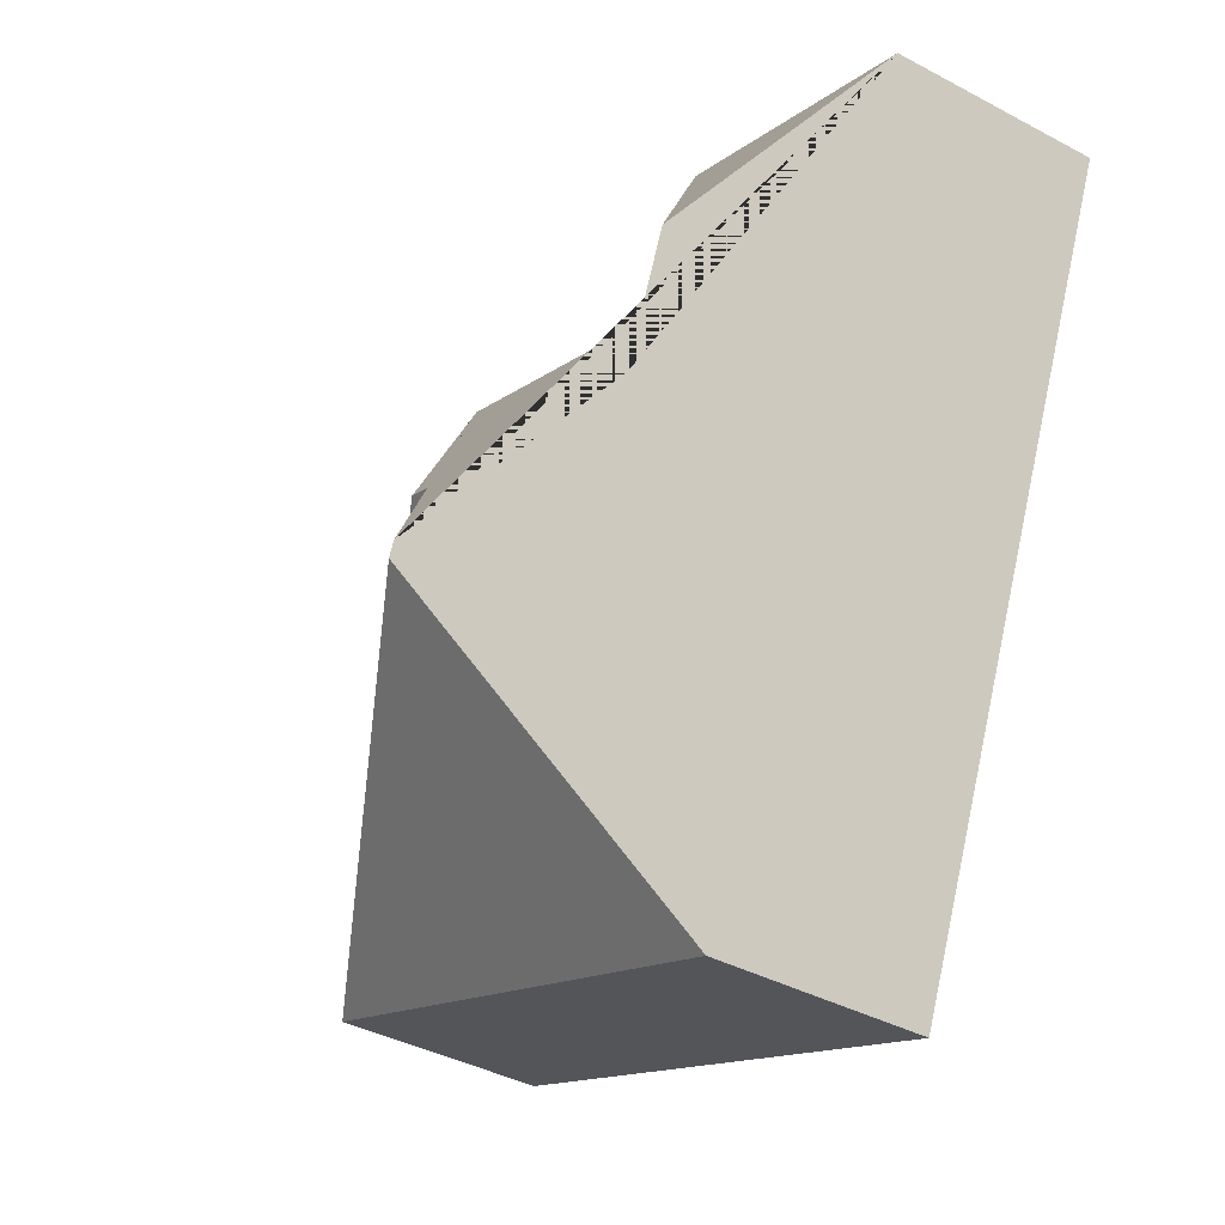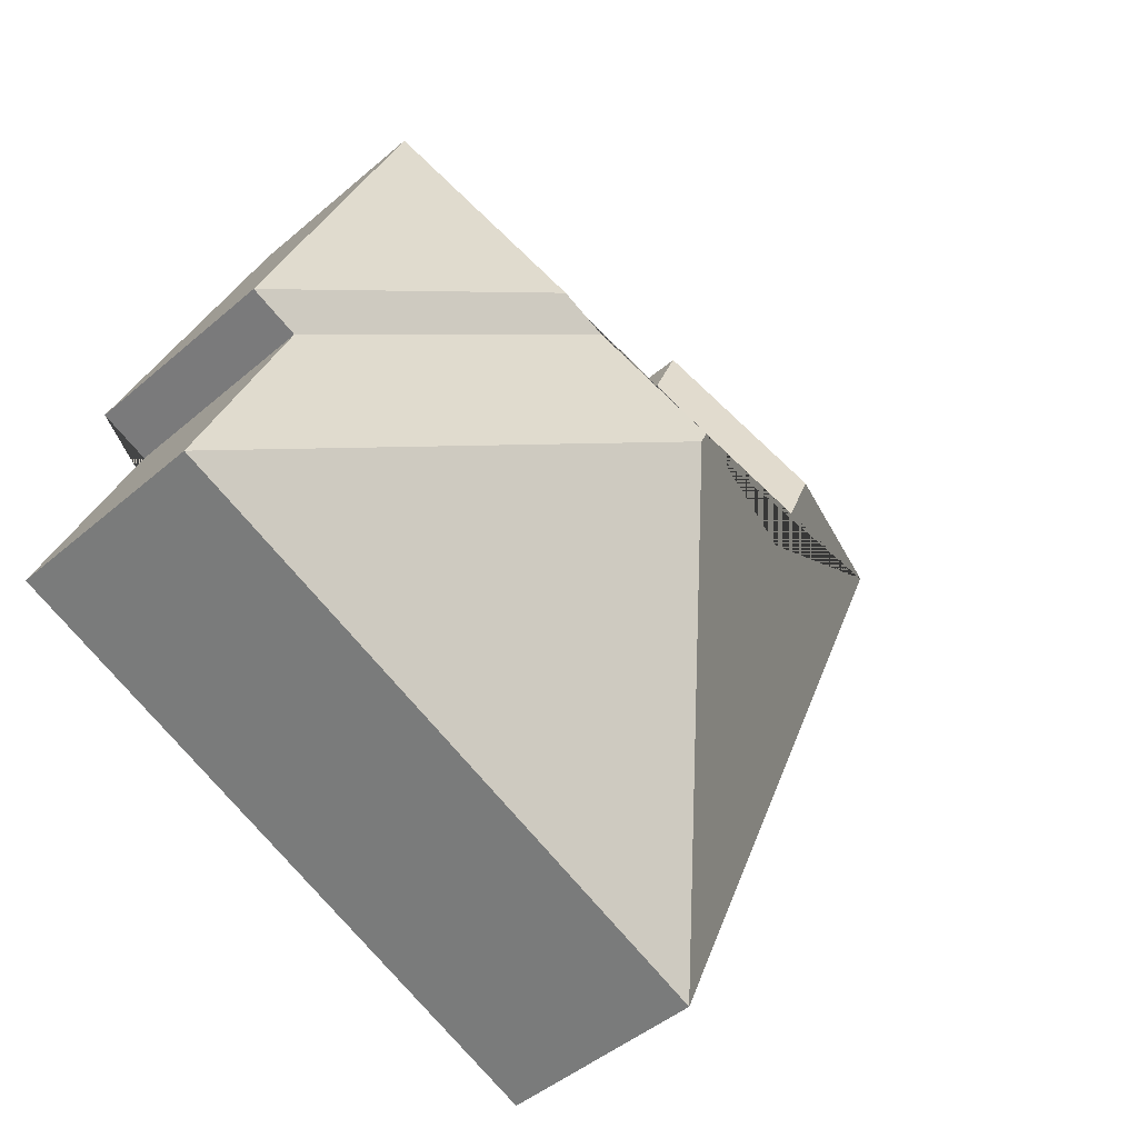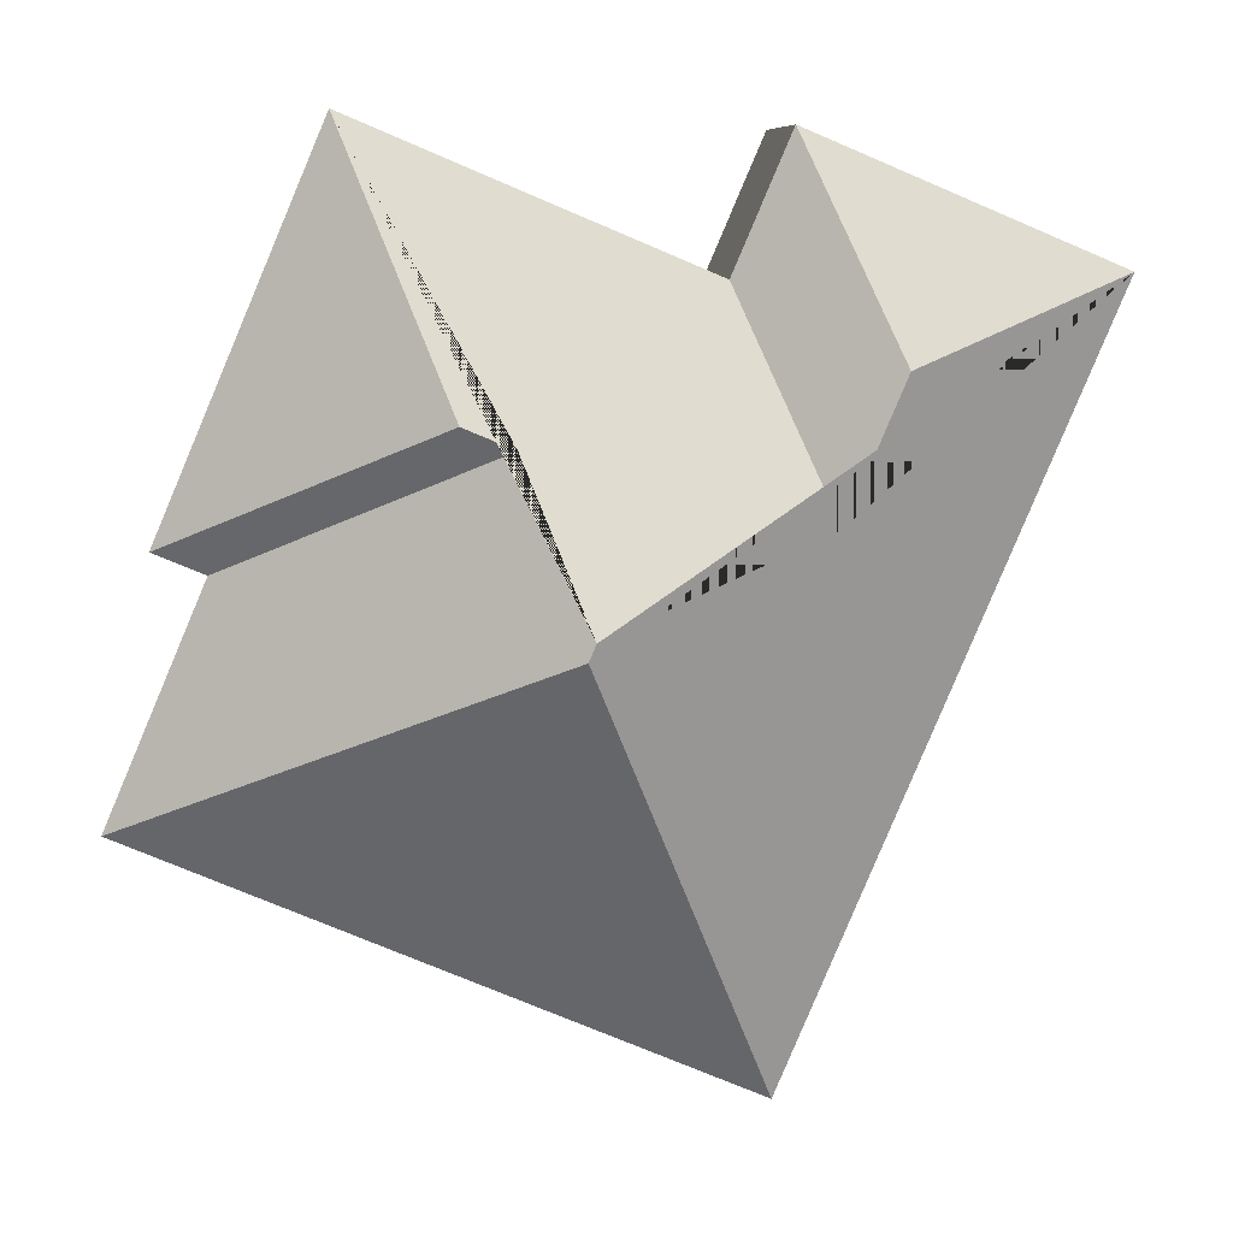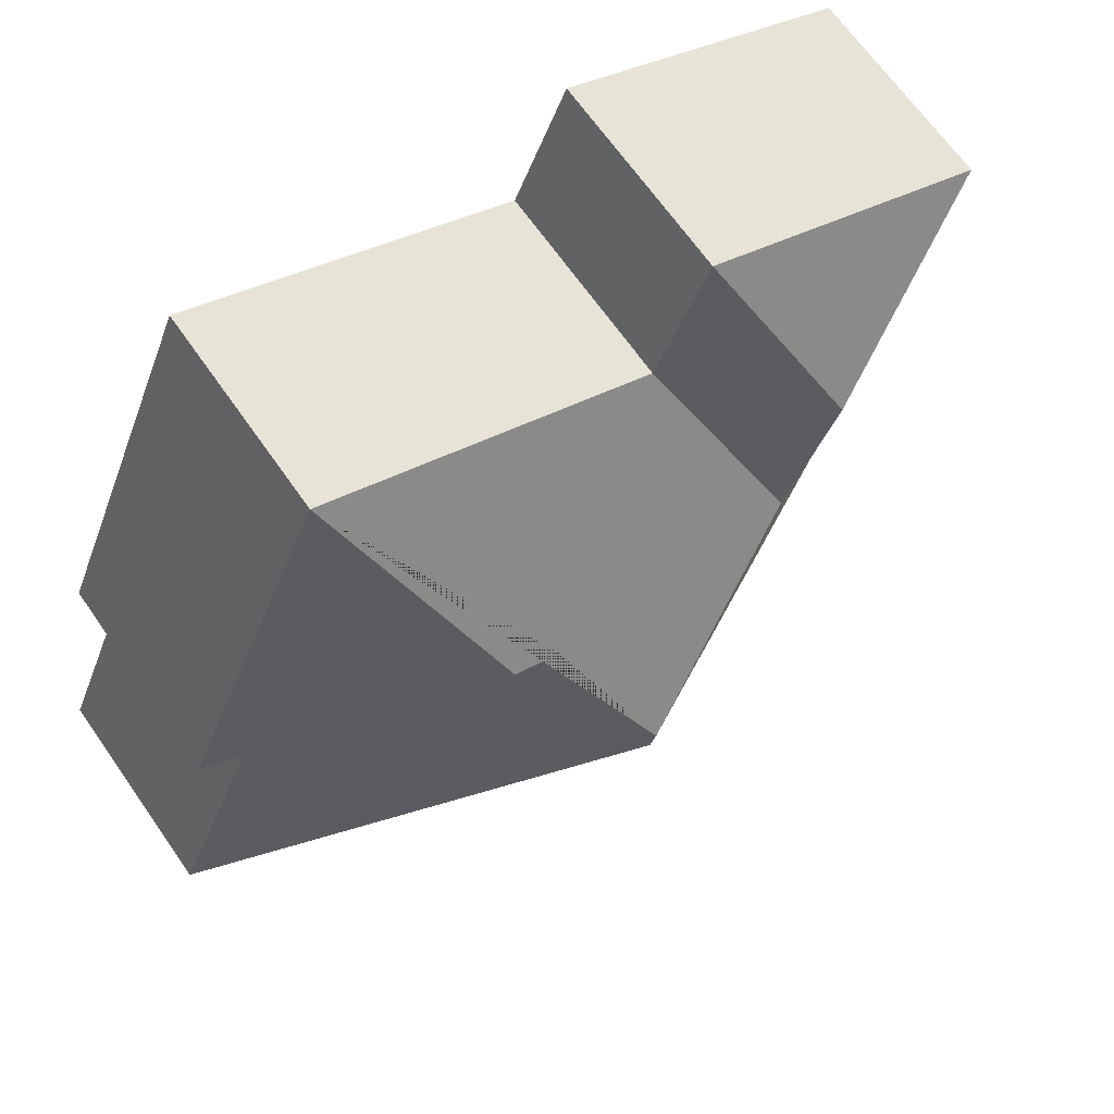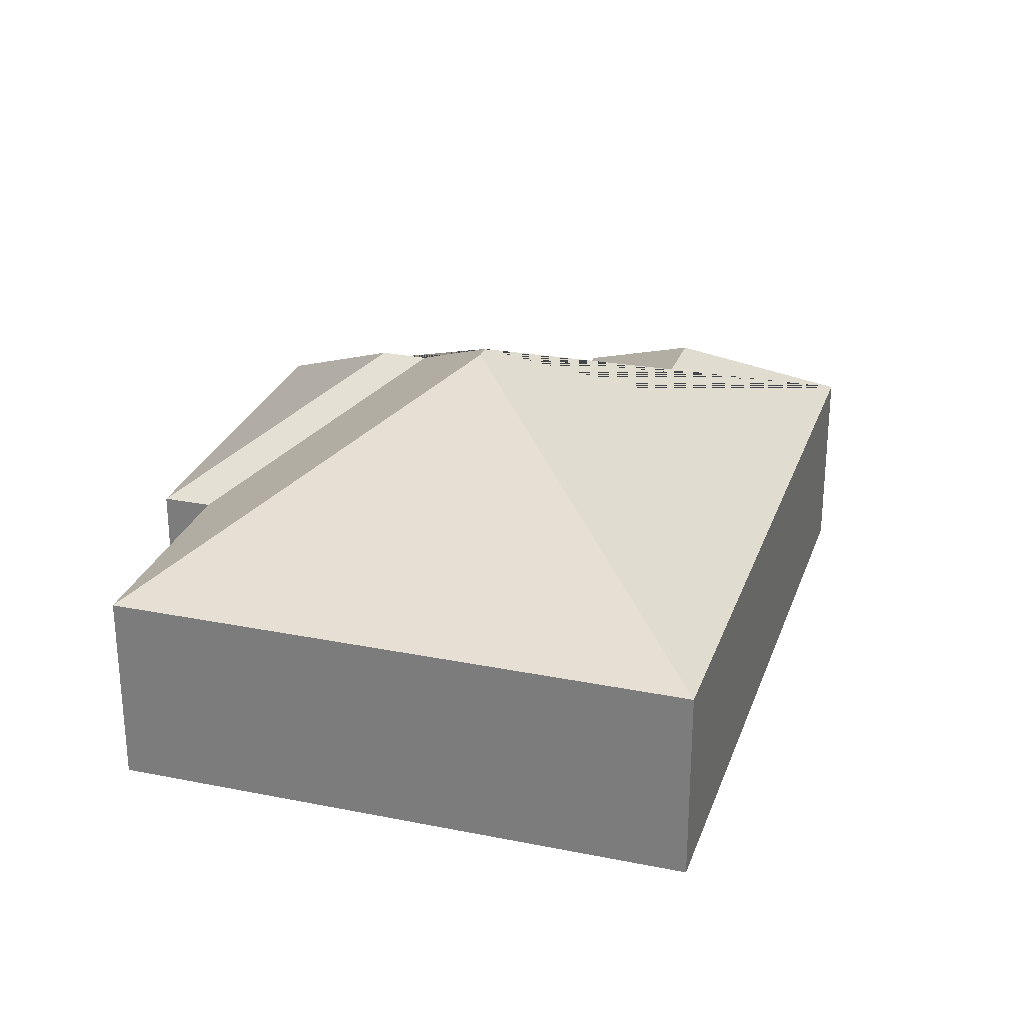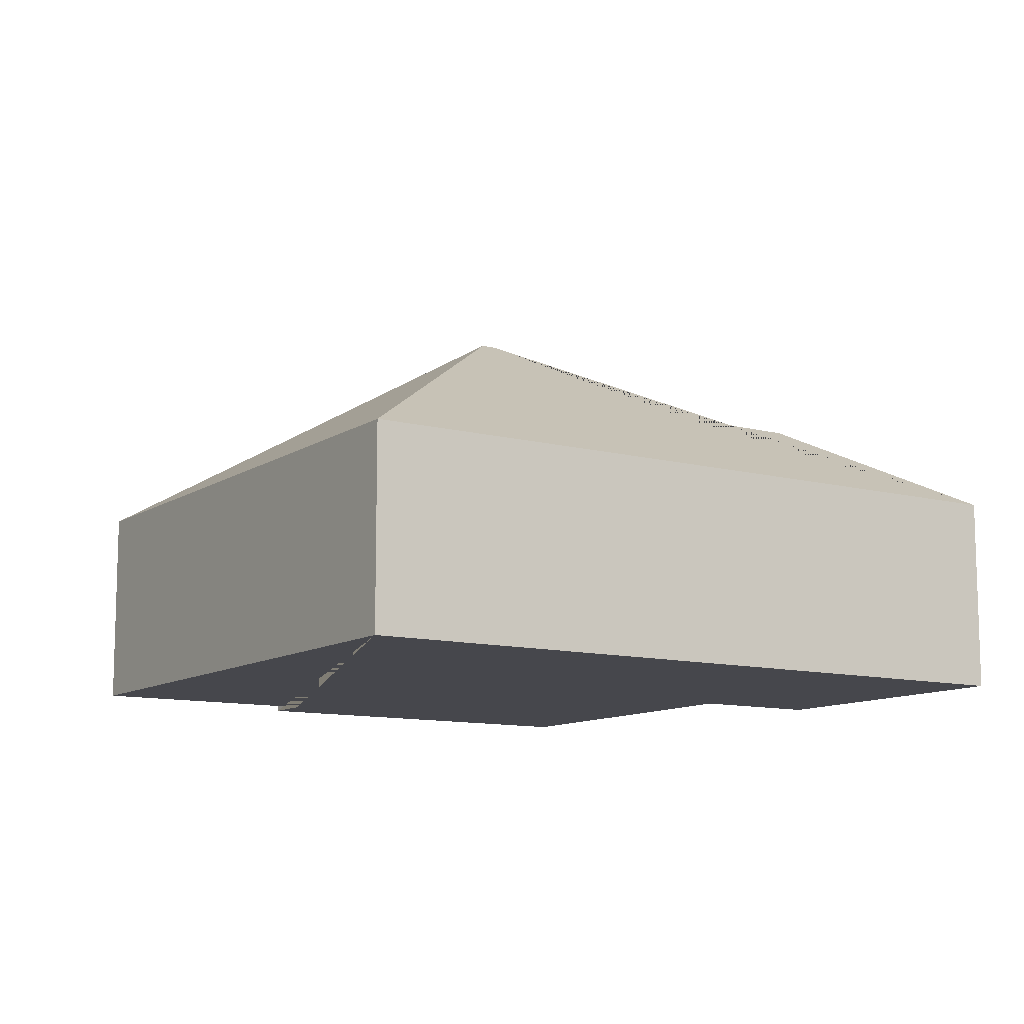
<metadata>
{"format":"obj","ext":"obj","renderer":"f3d","projection":"perspective","resolution":1024,"background":"white","views":[{"elev":-40.0,"azim":-123.3,"up":"+Z"},{"elev":-45.0,"azim":134.9,"up":"+Z"},{"elev":8.2,"azim":176.1,"up":"+Z"},{"elev":66.9,"azim":145.1,"up":"+Z"},{"elev":27.4,"azim":174.3,"up":"+Y"},{"elev":-11.0,"azim":-145.8,"up":"+Y"}]}
</metadata>
<code>
o CG10_500_043068_0008
v 125.5 75 -325.1
v 15.44 75 -64.99
v 109.9 109.9 -139.7
v 90.08 109.8 -93.08
v 140.3 75 -67.15
v 120.4 75 -20.57
v 187.4 145 -173.5
v 185.1 145 -167.9
v 206.3 119.4 -115.1
v 223.2 119.5 -108
v 333.6 75 -237
v 299.5 75 -156.5
v 317.1 75 -149.1
v 260.8 75 -16.05
v 125.5 0 -325.1
v 15.44 0 -64.99
v 120.4 0 -20.57
v 140.3 0 -67.15
v 260.8 0 -16.05
v 317.1 0 -149.1
v 299.5 0 -156.5
v 333.6 0 -237
f 7 1 11
f 11 7 8 9 12
f 12 9 10 13
f 13 10 14
f 14 10 9 8 3 5
f 5 3 4 6
f 6 4 2
f 2 4 3 8 7 1
f 15 16 17 18 19 20 21 22
f 1 15 16 2
f 2 16 17 6
f 6 17 18 5
f 5 18 19 14
f 14 19 20 13
f 13 20 21 12
f 12 21 22 11
f 11 22 15 1

</code>
